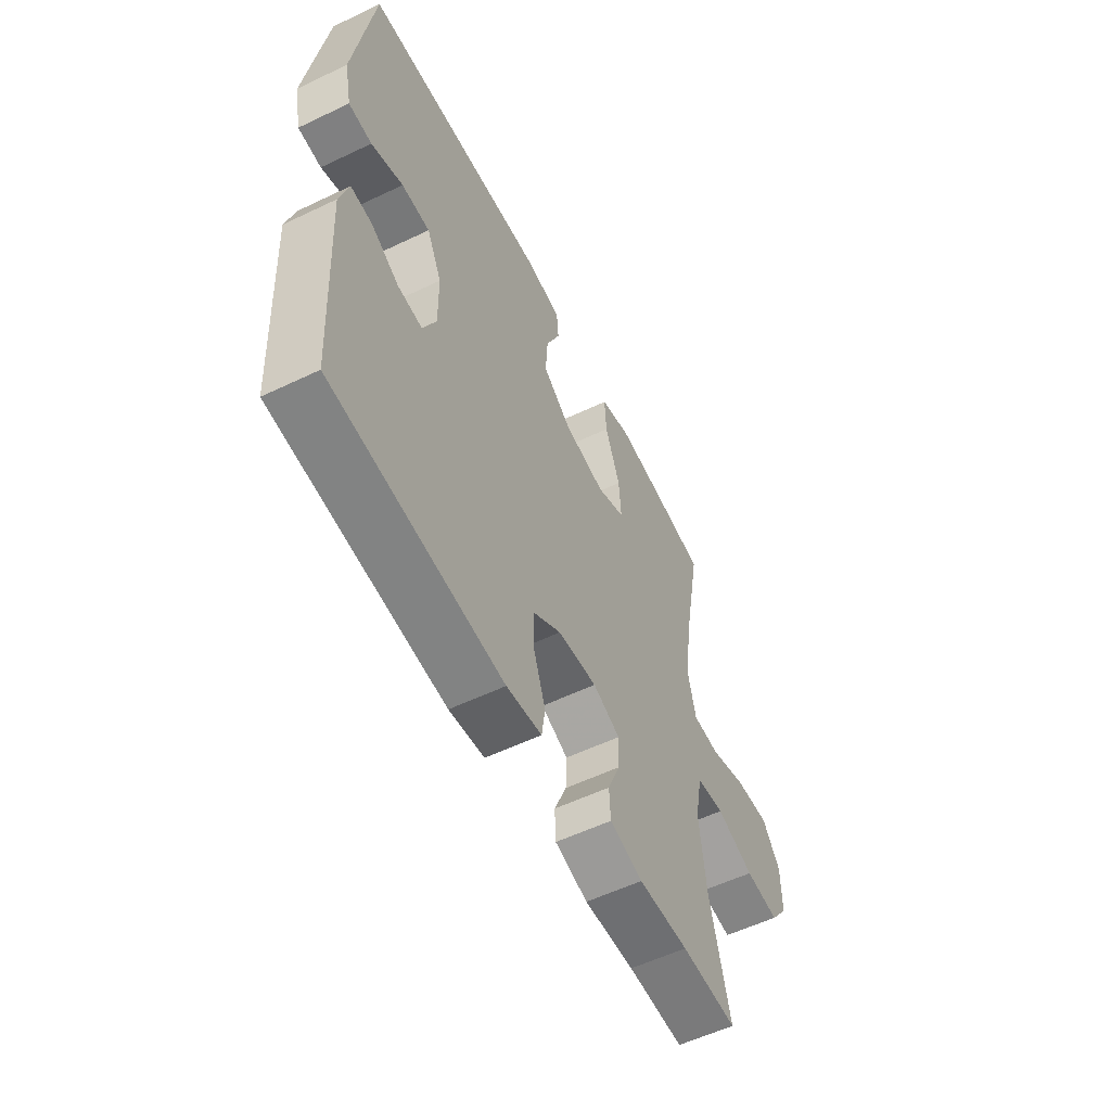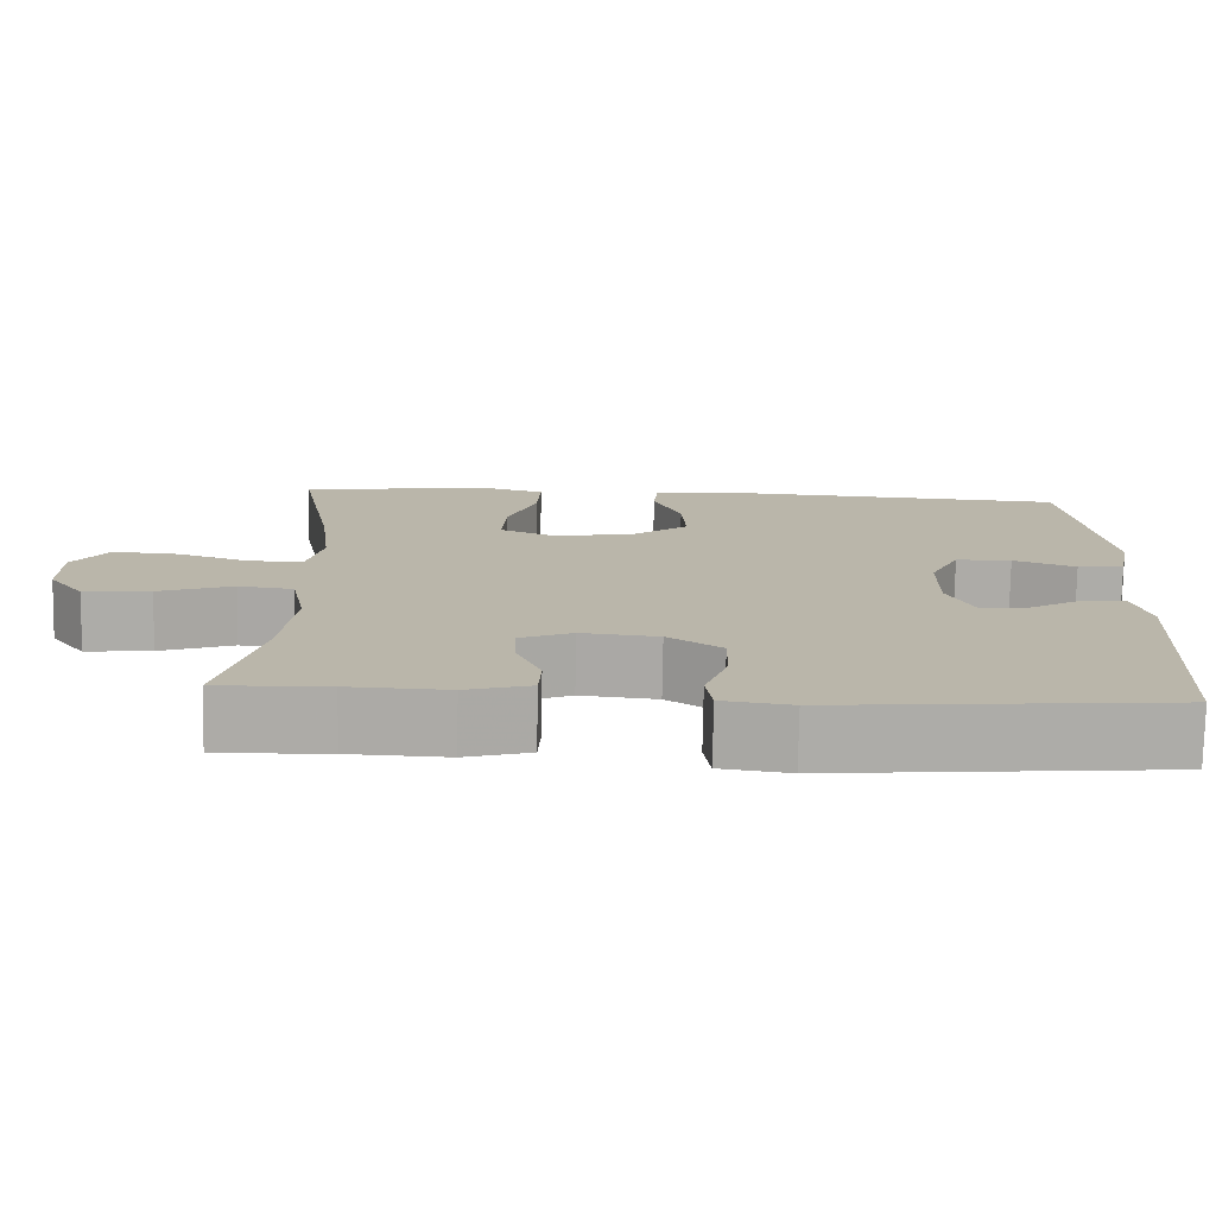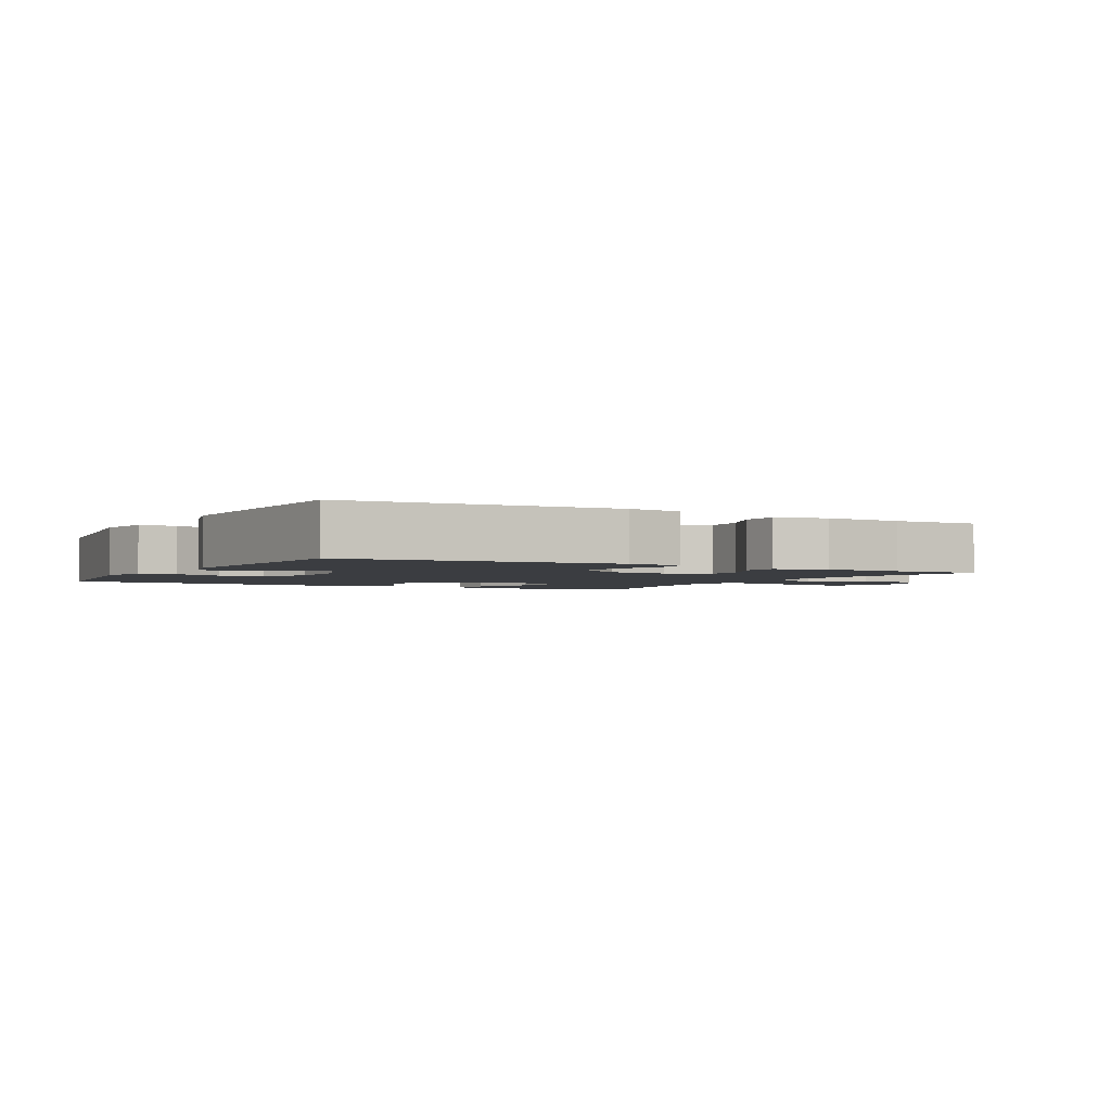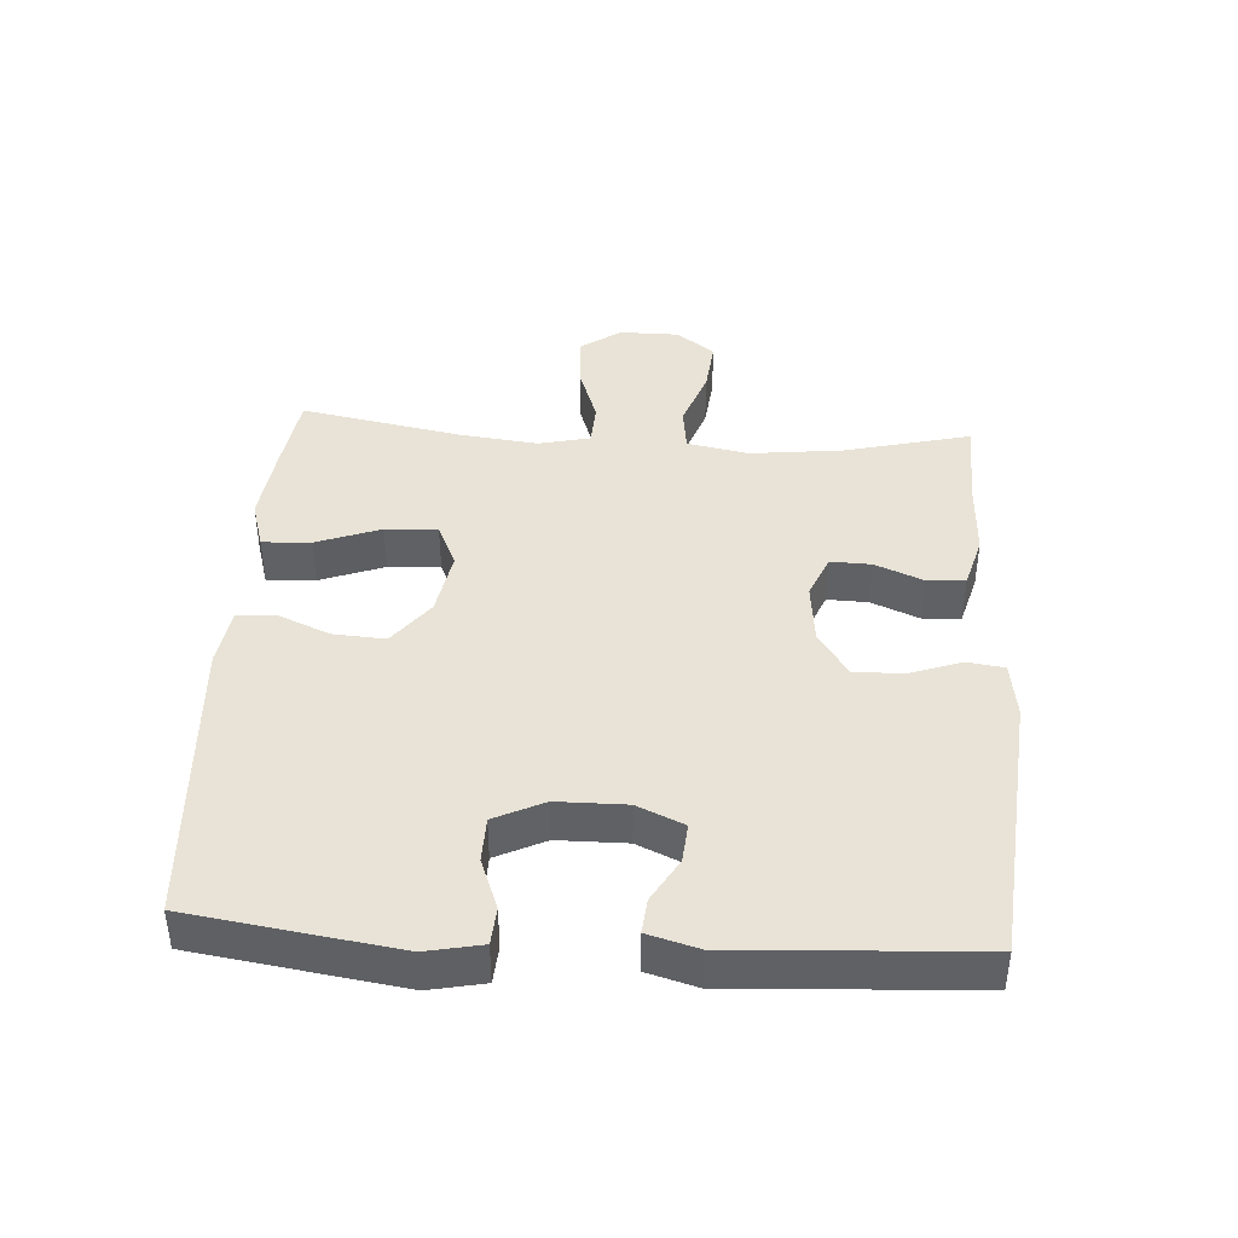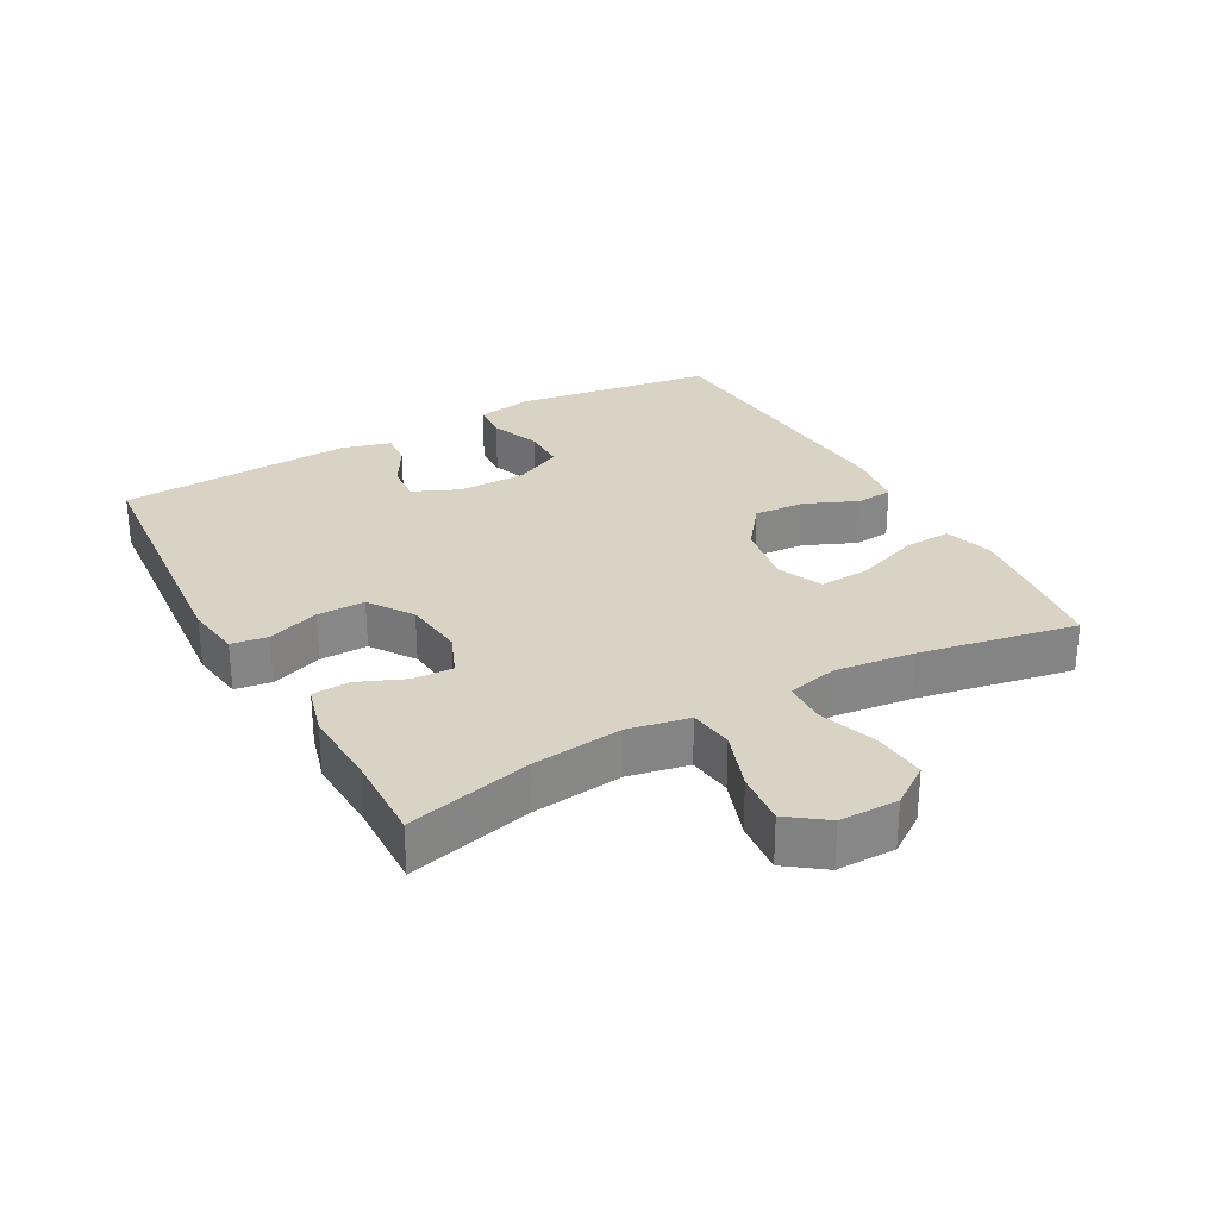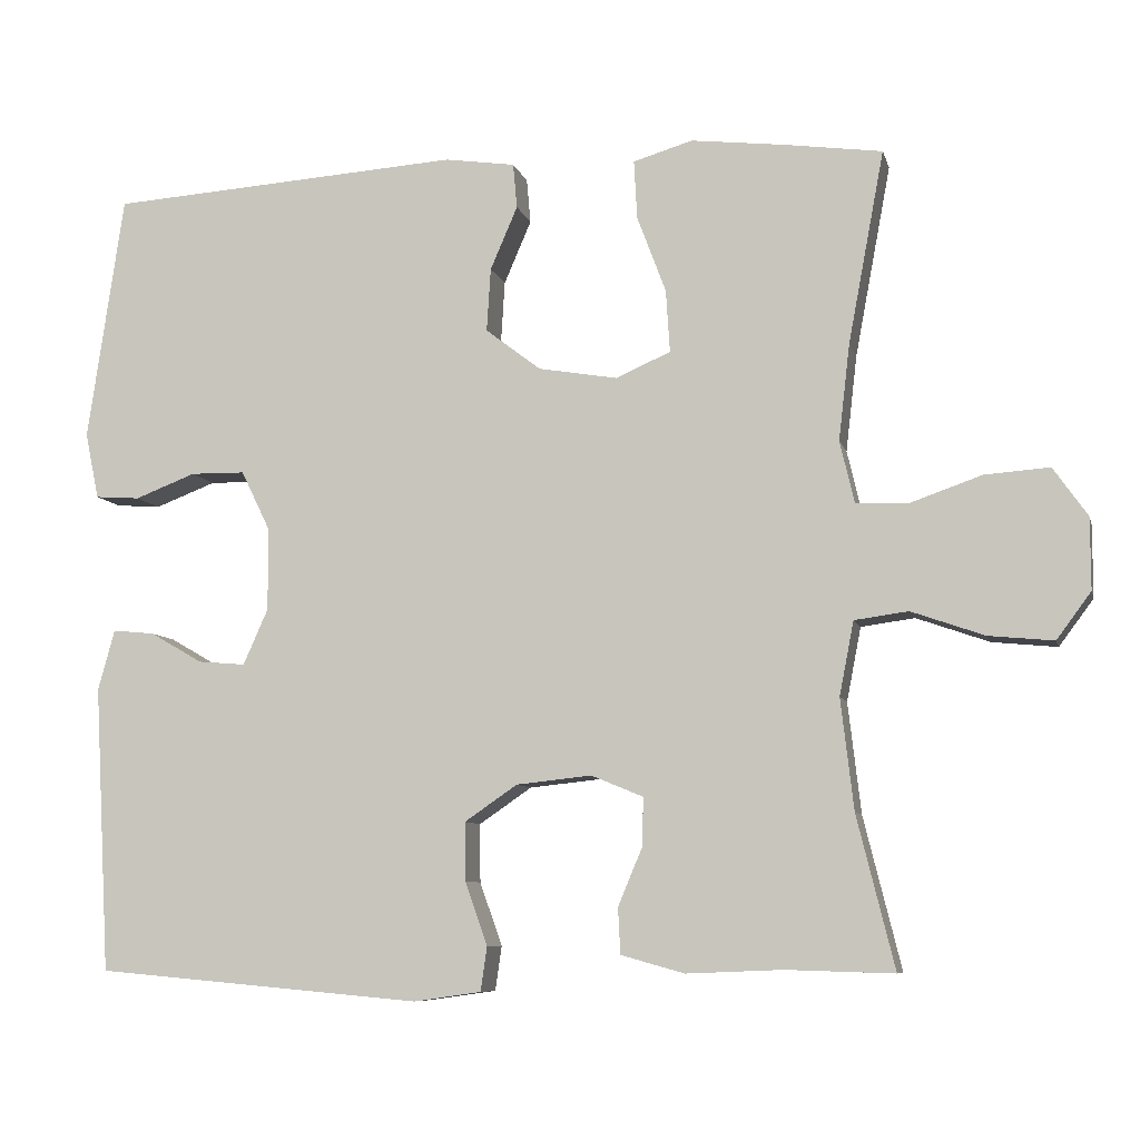
<metadata>
{"format":"obj","ext":"obj","renderer":"f3d","projection":"perspective","resolution":1024,"background":"white","views":[{"elev":-56.7,"azim":116.5,"up":"+Z"},{"elev":-76.3,"azim":-1.0,"up":"+Z"},{"elev":-2.5,"azim":151.0,"up":"+Y"},{"elev":41.4,"azim":93.7,"up":"+Y"},{"elev":28.3,"azim":-119.0,"up":"+Y"},{"elev":-8.0,"azim":-166.6,"up":"+Z"}]}
</metadata>
<code>
v -0.5 0.07 -0.5
v -0.453 0.07 -0.31
v -0.437 0.07 -0.172
v -0.455 0.07 -0.08
v -0.522 0.07 -0.071
v -0.613 0.07 -0.103
v -0.694 0.07 -0.111
v -0.737 0.07 -0.053
v -0.737 0.07 0.036
v -0.694 0.07 0.097
v -0.613 0.07 0.091
v -0.524 0.07 0.06
v -0.459 0.07 0.063
v -0.441 0.07 0.14
v -0.455 0.07 0.26
v -0.5 0.07 0.5
v -0.379 0.07 0.517
v -0.261 0.07 0.531
v -0.187 0.07 0.509
v -0.191 0.07 0.436
v -0.227 0.07 0.34
v -0.232 0.07 0.262
v -0.164 0.07 0.232
v -0.065 0.07 0.249
v 0.004 0.07 0.302
v -0.001 0.07 0.381
v -0.035 0.07 0.46
v -0.03 0.07 0.516
v 0.058 0.07 0.529
v 0.5 0.07 0.5
v 0.545 0.07 0.192
v 0.528 0.07 0.109
v 0.472 0.07 0.105
v 0.396 0.07 0.134
v 0.328 0.07 0.133
v 0.292 0.07 0.059
v 0.291 0.07 -0.045
v 0.322 0.07 -0.115
v 0.381 0.07 -0.11
v 0.447 0.07 -0.072
v 0.499 0.07 -0.067
v 0.52 0.07 -0.142
v 0.5 0.07 -0.5
v 0.092 0.07 -0.536
v 0.008 0.07 -0.524
v 0 0.07 -0.469
v 0.028 0.07 -0.39
v 0.029 0.07 -0.317
v -0.037 0.07 -0.272
v -0.131 0.07 -0.262
v -0.196 0.07 -0.289
v -0.194 0.07 -0.35
v -0.164 0.07 -0.422
v -0.167 0.07 -0.479
v -0.246 0.07 -0.501
v -0.366 0.07 -0.496
v -0.5 0 -0.5
v -0.453 0 -0.31
v -0.437 0 -0.172
v -0.455 0 -0.08
v -0.522 0 -0.071
v -0.613 0 -0.103
v -0.694 0 -0.111
v -0.737 0 -0.053
v -0.737 0 0.036
v -0.694 0 0.097
v -0.613 0 0.091
v -0.524 0 0.06
v -0.459 0 0.063
v -0.441 0 0.14
v -0.455 0 0.26
v -0.5 0 0.5
v -0.379 0 0.517
v -0.261 0 0.531
v -0.187 0 0.509
v -0.191 0 0.436
v -0.227 0 0.34
v -0.232 0 0.262
v -0.164 0 0.232
v -0.065 0 0.249
v 0.004 0 0.302
v -0.001 0 0.381
v -0.035 0 0.46
v -0.03 0 0.516
v 0.058 0 0.529
v 0.5 0 0.5
v 0.545 0 0.192
v 0.528 0 0.109
v 0.472 0 0.105
v 0.396 0 0.134
v 0.328 0 0.133
v 0.292 0 0.059
v 0.291 0 -0.045
v 0.322 0 -0.115
v 0.381 0 -0.11
v 0.447 0 -0.072
v 0.499 0 -0.067
v 0.52 0 -0.142
v 0.5 0 -0.5
v 0.092 0 -0.536
v 0.008 0 -0.524
v 0 0 -0.469
v 0.028 0 -0.39
v 0.029 0 -0.317
v -0.037 0 -0.272
v -0.131 0 -0.262
v -0.196 0 -0.289
v -0.194 0 -0.35
v -0.164 0 -0.422
v -0.167 0 -0.479
v -0.246 0 -0.501
v -0.366 0 -0.496
f 53 54 55 56
f 52 53 56 1
f 51 52 1 2
f 50 51 2 3
f 49 50 3 4
f 44 45 46 47
f 44 47 48
f 43 44 48
f 42 43 48 49
f 39 40 41 42
f 38 39 42 49
f 31 32 33 34
f 31 34 35
f 30 31 35
f 29 30 35 36
f 26 27 28 29
f 25 26 29 36
f 18 19 20 21
f 18 21 22
f 15 16 17 18
f 14 15 18 22
f 13 14 22 23
f 9 10 11 12
f 9 12 13
f 8 9 13
f 5 6 7 8
f 5 8 13
f 4 5 13 23
f 37 38 49 4
f 24 25 36 37
f 4 23 24 37
f 112 111 110 109
f 57 112 109 108
f 58 57 108 107
f 59 58 107 106
f 60 59 106 105
f 103 102 101 100
f 104 103 100
f 104 100 99
f 105 104 99 98
f 98 97 96 95
f 105 98 95 94
f 90 89 88 87
f 91 90 87
f 91 87 86
f 92 91 86 85
f 85 84 83 82
f 92 85 82 81
f 77 76 75 74
f 78 77 74
f 74 73 72 71
f 78 74 71 70
f 79 78 70 69
f 68 67 66 65
f 69 68 65
f 69 65 64
f 64 63 62 61
f 69 64 61
f 79 69 61 60
f 60 105 94 93
f 93 92 81 80
f 93 80 79 60
f 1 57 58 2
f 2 58 59 3
f 3 59 60 4
f 4 60 61 5
f 5 61 62 6
f 6 62 63 7
f 7 63 64 8
f 8 64 65 9
f 9 65 66 10
f 10 66 67 11
f 11 67 68 12
f 12 68 69 13
f 13 69 70 14
f 14 70 71 15
f 15 71 72 16
f 16 72 73 17
f 17 73 74 18
f 18 74 75 19
f 19 75 76 20
f 20 76 77 21
f 21 77 78 22
f 22 78 79 23
f 23 79 80 24
f 24 80 81 25
f 25 81 82 26
f 26 82 83 27
f 27 83 84 28
f 28 84 85 29
f 29 85 86 30
f 30 86 87 31
f 31 87 88 32
f 32 88 89 33
f 33 89 90 34
f 34 90 91 35
f 35 91 92 36
f 36 92 93 37
f 37 93 94 38
f 38 94 95 39
f 39 95 96 40
f 40 96 97 41
f 41 97 98 42
f 42 98 99 43
f 43 99 100 44
f 44 100 101 45
f 45 101 102 46
f 46 102 103 47
f 47 103 104 48
f 48 104 105 49
f 49 105 106 50
f 50 106 107 51
f 51 107 108 52
f 52 108 109 53
f 53 109 110 54
f 54 110 111 55
f 55 111 112 56
f 56 112 57 1

</code>
